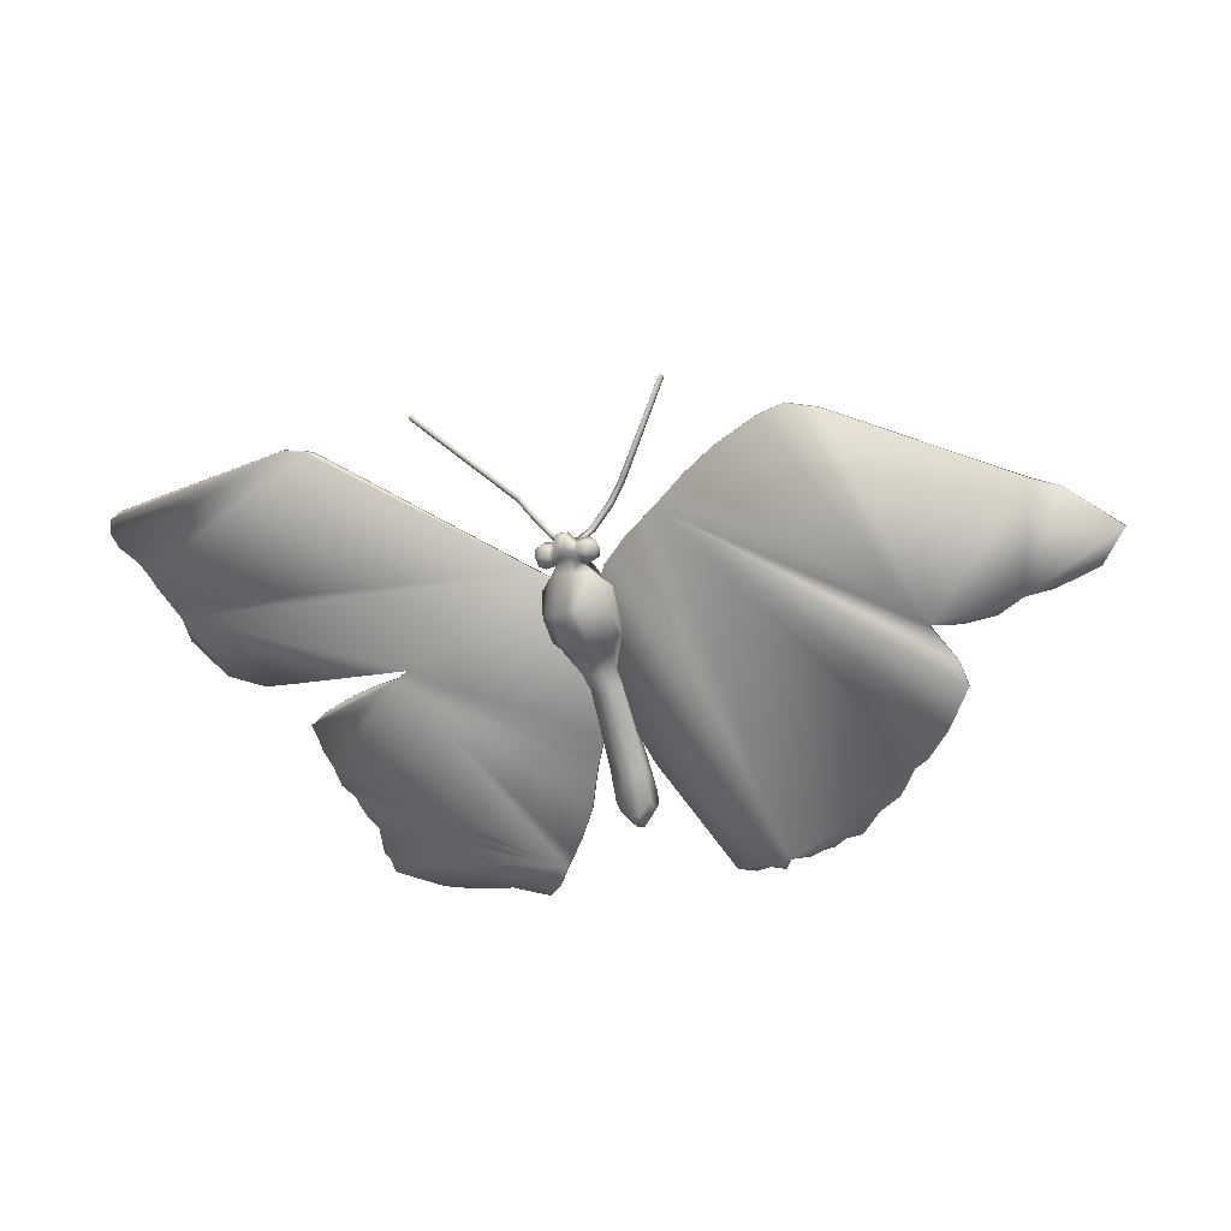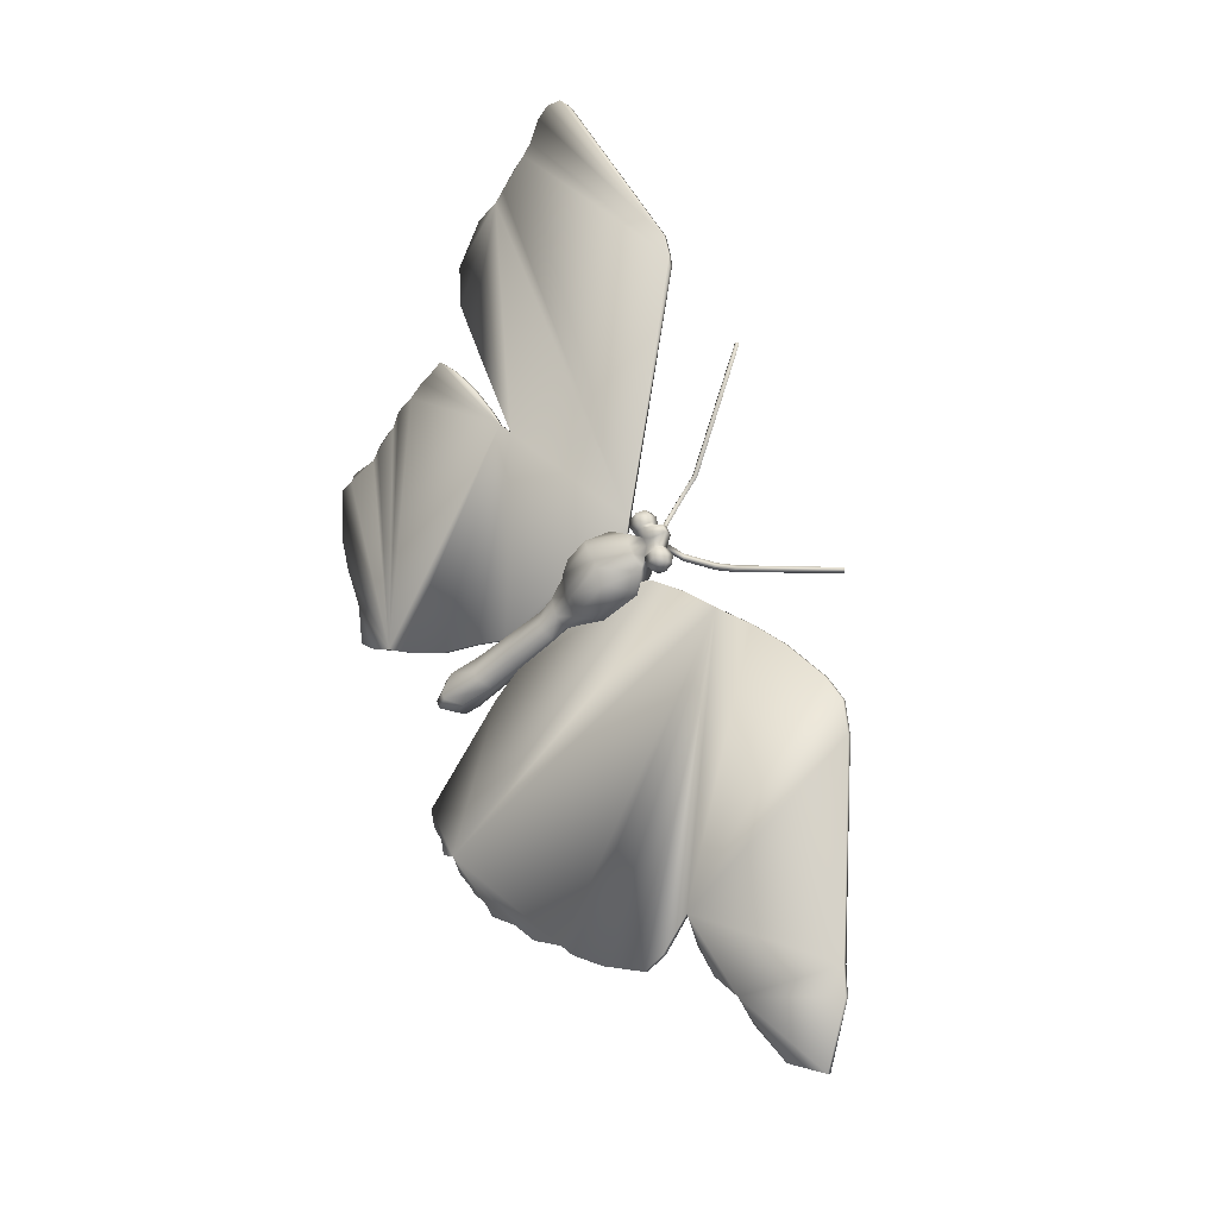
<metadata>
{"format":"obj","ext":"obj","renderer":"f3d","projection":"perspective","resolution":1024,"background":"white","views":[{"elev":-26.7,"azim":36.0,"up":"+Y"},{"elev":47.0,"azim":66.2,"up":"+Z"}]}
</metadata>
<code>
v 0.5074 0.2627 0.306
v 0.51 0.267 0.3154
v 0.5032 0.2654 0.3202
v 0.4996 0.2594 0.3073
v 0.4905 0.2687 0.3002
v 0.4921 0.2611 0.3095
v 0.4899 0.2623 0.3102
v 0.4885 0.2691 0.3017
v 0.5094 0.2819 0.3101
v 0.5064 0.2775 0.2991
v 0.4982 0.2798 0.2978
v 0.5023 0.2859 0.313
v 0.4953 0.2665 0.3211
v 0.4961 0.2778 0.3219
v 0.4945 0.2849 0.3145
v 0.4921 0.2838 0.3146
v 0.4936 0.2775 0.3216
v 0.5119 0.2722 0.3067
v 0.5061 0.2689 0.2986
v 0.4907 0.2794 0.3008
v 0.5041 0.2779 0.3212
v 0.4888 0.279 0.3025
v 0.4905 0.2814 0.3085
v 0.4979 0.2678 0.297
v 0.4595 0.288 0.3239
v 0.4612 0.28 0.3321
v 0.4685 0.2792 0.329
v 0.467 0.2862 0.3216
v 0.4468 0.2754 0.3233
v 0.4523 0.2699 0.3302
v 0.4529 0.279 0.3309
v 0.4604 0.2675 0.3312
v 0.4678 0.2679 0.3282
v 0.4553 0.2819 0.3087
v 0.4632 0.2808 0.3078
v 0.4496 0.2656 0.3208
v 0.4657 0.2801 0.3084
v 0.4691 0.285 0.3205
v 0.4674 0.2826 0.3144
v 0.4541 0.27 0.3082
v 0.4621 0.2701 0.3074
v 0.4478 0.2717 0.3135
v 0.4706 0.2786 0.3275
v 0.4568 0.2615 0.3183
v 0.4645 0.2624 0.3165
v 0.4487 0.2804 0.3139
v 0.4698 0.2683 0.3267
v 0.5106 0.2761 0.3161
v 0.4517 0.2848 0.3249
v 0.4668 0.2634 0.3161
v 0.4646 0.2703 0.3078
v 0.4928 0.2671 0.3208
v 0.6511 0.05566 0.03779
v 0.626 0.04169 0.02784
v 0.6255 0.04469 0.02505
v 0.6505 0.05867 0.03501
v 0.7837 0.1318 0.09285
v 0.7492 0.1053 0.0713
v 0.7486 0.1083 0.06851
v 0.7831 0.1348 0.09006
v 0.6778 0.06461 0.04203
v 0.6772 0.06761 0.03924
v 0.7177 0.0871 0.05814
v 0.7171 0.0901 0.05535
v 0.7023 0.08217 0.05594
v 0.7018 0.08517 0.05315
v 0.4707 0.2339 0.2662
v 0.4478 0.1746 0.207
v 0.4581 0.1409 0.1686
v 0.5057 0.2636 0.291
v 0.6088 0.04054 0.03009
v 0.5771 0.2947 0.3101
v 0.5381 0.2794 0.3015
v 0.4616 0.1166 0.1418
v 0.4907 0.0306 0.04333
v 0.508 0.027 0.03594
v 0.5236 0.02835 0.03423
v 0.5467 0.03155 0.033
v 0.5936 0.0356 0.02787
v 0.5849 0.03492 0.0289
v 0.5298 0.02674 0.03125
v 0.5377 0.025 0.02779
v 0.5669 0.03141 0.02877
v 0.7848 0.1497 0.1119
v 0.7727 0.1781 0.1449
v 0.8953 0.1865 0.1291
v 0.9422 0.1953 0.1291
v 0.975 0.2171 0.1459
v 0.9361 0.2509 0.1901
v 0.9139 0.2597 0.2041
v 0.8661 0.1849 0.1333
v 0.8036 0.1748 0.1351
v 0.8361 0.1762 0.13
v 0.7642 0.3335 0.3139
v 0.7366 0.3414 0.328
v 0.7087 0.3385 0.3305
v 0.6569 0.3253 0.3268
v 0.6166 0.3112 0.3198
v 0.6082 0.04354 0.0273
v 0.5843 0.03792 0.02611
v 0.5663 0.03441 0.02598
v 0.5461 0.03455 0.03021
v 0.593 0.0386 0.02508
v 0.4472 0.1776 0.2042
v 0.4702 0.2369 0.2634
v 0.5052 0.2666 0.2882
v 0.4576 0.1439 0.1658
v 0.5371 0.028 0.025
v 0.5293 0.02974 0.02846
v 0.5231 0.03135 0.03145
v 0.616 0.3142 0.317
v 0.6564 0.3283 0.324
v 0.7081 0.3415 0.3277
v 0.7361 0.3444 0.3252
v 0.7636 0.3365 0.3111
v 0.9134 0.2627 0.2013
v 0.8655 0.1879 0.1305
v 0.8356 0.1792 0.1272
v 0.803 0.1778 0.1323
v 0.7722 0.1811 0.1422
v 0.5766 0.2977 0.3073
v 0.5075 0.03 0.03316
v 0.4902 0.0336 0.04054
v 0.461 0.1196 0.139
v 0.5376 0.2824 0.2987
v 0.9356 0.2539 0.1873
v 0.9744 0.2201 0.1431
v 0.9416 0.1983 0.1263
v 0.8948 0.1895 0.1263
v 0.7842 0.1527 0.1091
v 0.1371 0.07041 0.1578
v 0.1391 0.08105 0.1689
v 0.1386 0.08405 0.1661
v 0.1366 0.07341 0.155
v 0.02557 0.3613 0.4935
v 0.03417 0.3716 0.5028
v 0.0336 0.3746 0.5
v 0.025 0.3643 0.4907
v 0.4683 0.2498 0.2776
v 0.4689 0.2468 0.2804
v 0.4596 0.1677 0.1972
v 0.459 0.1707 0.1944
v 0.1369 0.1329 0.2252
v 0.1286 0.1431 0.2377
v 0.128 0.1461 0.235
v 0.1363 0.1359 0.2224
v 0.1359 0.08613 0.175
v 0.1353 0.08913 0.1722
v 0.1444 0.1059 0.1946
v 0.1438 0.1089 0.1918
v 0.279 0.3824 0.4648
v 0.2699 0.3854 0.4699
v 0.04221 0.3266 0.4527
v 0.04974 0.2997 0.4223
v 0.05304 0.2898 0.411
v 0.2607 0.218 0.2916
v 0.4382 0.2682 0.3097
v 0.1402 0.1134 0.2035
v 0.3211 0.05184 0.1006
v 0.4236 0.1433 0.1782
v 0.04897 0.3753 0.5038
v 0.02688 0.3504 0.4815
v 0.03882 0.3364 0.464
v 0.2493 0.3892 0.4782
v 0.1816 0.053 0.1301
v 0.2117 0.04734 0.1179
v 0.2541 0.04323 0.1049
v 0.2438 0.2131 0.2898
v 0.4007 0.1208 0.1587
v 0.04465 0.3144 0.4391
v 0.13 0.1814 0.2787
v 0.1284 0.1718 0.2687
v 0.1301 0.1574 0.2528
v 0.3343 0.06055 0.1073
v 0.3498 0.07149 0.1159
v 0.3757 0.0925 0.1333
v 0.1365 0.1269 0.2188
v 0.139 0.1147 0.2051
v 0.05025 0.272 0.3924
v 0.06972 0.2407 0.3547
v 0.1039 0.2275 0.3337
v 0.1385 0.2251 0.3241
v 0.2196 0.2112 0.2927
v 0.1896 0.2073 0.2945
v 0.1714 0.2037 0.2944
v 0.1514 0.1991 0.2934
v 0.1304 0.1921 0.2902
v 0.2891 0.03243 0.08618
v 0.3051 0.03972 0.09076
v 0.04408 0.3174 0.4363
v 0.04164 0.3296 0.45
v 0.04918 0.3027 0.4195
v 0.2693 0.3884 0.4671
v 0.03825 0.3394 0.4612
v 0.2487 0.3922 0.4754
v 0.4001 0.1238 0.1559
v 0.3751 0.0955 0.1305
v 0.3493 0.07449 0.1131
v 0.3337 0.06355 0.1045
v 0.3205 0.05484 0.09778
v 0.1295 0.1604 0.25
v 0.1278 0.1748 0.266
v 0.1294 0.1844 0.2759
v 0.2433 0.2161 0.287
v 0.138 0.2282 0.3213
v 0.1033 0.2305 0.3309
v 0.06915 0.2437 0.3519
v 0.04968 0.275 0.3896
v 0.05247 0.2928 0.4082
v 0.2602 0.221 0.2888
v 0.1397 0.1164 0.2007
v 0.02632 0.3534 0.4787
v 0.04841 0.3783 0.5011
v 0.1298 0.1951 0.2874
v 0.1508 0.2021 0.2907
v 0.1709 0.2067 0.2916
v 0.189 0.2103 0.2917
v 0.219 0.2142 0.2899
v 0.423 0.1463 0.1754
v 0.4377 0.2712 0.3069
v 0.2784 0.3854 0.462
v 0.1384 0.1177 0.2023
v 0.1359 0.1299 0.216
v 0.2111 0.05035 0.1151
v 0.2535 0.04623 0.1021
v 0.181 0.056 0.1273
v 0.2885 0.03544 0.08339
v 0.3046 0.04272 0.08797
v 0.4271 0.2344 0.2586
v 0.4331 0.2547 0.2783
v 0.4462 0.2651 0.2754
v 0.4372 0.2355 0.2464
v 0.4544 0.2578 0.3089
v 0.4201 0.1001 0.1109
v 0.4095 0.1058 0.1278
v 0.4156 0.1256 0.1487
v 0.4276 0.125 0.138
v 0.4352 0.1892 0.2308
v 0.4272 0.2123 0.2634
v 0.4342 0.1972 0.2256
v 0.4289 0.209 0.2705
v 0.4374 0.2032 0.2534
v 0.4399 0.1985 0.2638
v 0.4364 0.1764 0.218
v 0.4351 0.1847 0.2107
v 0.4254 0.1552 0.1797
v 0.4271 0.1464 0.1889
v 0.4754 0.2674 0.3189
v 0.4787 0.2697 0.3313
v 0.4527 0.2393 0.2357
v 0.4467 0.1988 0.2198
v 0.4559 0.169 0.2147
v 0.4485 0.1694 0.2167
v 0.4399 0.1371 0.186
v 0.4472 0.1366 0.184
v 0.4583 0.1532 0.1709
v 0.4442 0.1548 0.1688
v 0.4533 0.1851 0.2016
v 0.466 0.1828 0.2024
v 0.4536 0.1952 0.2474
v 0.4573 0.1965 0.2617
v 0.4087 0.08303 0.1283
v 0.4071 0.09259 0.1204
v 0.4182 0.08015 0.1063
v 0.4202 0.06781 0.1167
v 0.4176 0.1164 0.1598
v 0.4641 0.2771 0.2725
v 0.4727 0.2539 0.311
v 0.4504 0.1235 0.1394
v 0.435 0.1246 0.1361
v 0.4311 0.1047 0.1554
v 0.4385 0.1042 0.1534
v 0.4803 0.2846 0.3347
v 0.4786 0.2905 0.3268
v 0.4754 0.2873 0.3146
v 0.4716 0.2851 0.3153
v 0.4604 0.1444 0.18
v 0.453 0.1142 0.1502
v 0.4571 0.3001 0.3145
v 0.4548 0.3001 0.3109
v 0.4705 0.2837 0.3114
v 0.3631 0.4151 0.4223
v 0.3618 0.4151 0.4203
v 0.3619 0.4139 0.4193
v 0.3639 0.4139 0.4223
v 0.4487 0.1845 0.2306
v 0.4575 0.1841 0.2284
v 0.4623 0.1948 0.2452
v 0.5343 0.338 0.308
v 0.535 0.3384 0.3028
v 0.521 0.3239 0.299
v 0.5207 0.3235 0.3042
v 0.4886 0.263 0.2645
v 0.5034 0.2204 0.2789
v 0.5061 0.2464 0.2841
v 0.4968 0.2557 0.2979
v 0.493 0.2178 0.2904
v 0.5235 0.3204 0.2987
v 0.5233 0.3204 0.303
v 0.5011 0.2979 0.3031
v 0.5014 0.2978 0.299
v 0.4243 0.07257 0.1323
v 0.4276 0.06741 0.1147
v 0.4317 0.07211 0.1303
v 0.489 0.2842 0.3325
v 0.4873 0.2901 0.3246
v 0.4401 0.3279 0.3197
v 0.4429 0.3274 0.3241
v 0.4611 0.302 0.3137
v 0.4583 0.3024 0.3092
v 0.4505 0.2199 0.3013
v 0.4691 0.2186 0.3034
v 0.4341 0.343 0.3337
v 0.4308 0.3404 0.3341
v 0.4396 0.3246 0.3244
v 0.474 0.2861 0.3097
v 0.484 0.2869 0.3124
v 0.4827 0.2857 0.3076
v 0.6207 0.4019 0.3554
v 0.6193 0.4034 0.356
v 0.6177 0.4033 0.3569
v 0.62 0.401 0.3559
v 0.4974 0.3001 0.3044
v 0.4874 0.2843 0.3112
v 0.4797 0.2334 0.2355
v 0.4943 0.231 0.2413
v 0.4689 0.1955 0.2167
v 0.5376 0.335 0.3026
v 0.5372 0.335 0.3068
v 0.4256 0.07968 0.1043
v 0.3669 0.4162 0.422
v 0.3633 0.4169 0.4195
v 0.365 0.4166 0.422
v 0.3642 0.4167 0.4182
v 0.4777 0.2182 0.3012
v 0.4814 0.2536 0.3088
v 0.4977 0.3005 0.2992
v 0.4944 0.2089 0.2461
v 0.4697 0.1875 0.222
v 0.5004 0.2513 0.2612
v 0.4842 0.267 0.3167
v 0.4874 0.2692 0.3291
v 0.4375 0.3247 0.3208
v 0.4284 0.3404 0.3306
v 0.4311 0.3435 0.3293
v 0.4727 0.2767 0.2702
v 0.4615 0.2388 0.2334
v 0.6196 0.4036 0.3533
v 0.621 0.4019 0.3532
v 0.6204 0.4009 0.3526
v 0.6183 0.4035 0.3527
v 0.4864 0.283 0.3074
v 0.4449 0.1036 0.1183
v 0.4275 0.09972 0.109
v 0.4555 0.1984 0.2176
v 0.4426 0.09046 0.1109
v 0.4475 0.08545 0.1319
v 0.4441 0.0809 0.1189
v 0.4676 0.1745 0.2096
v 0.4823 0.1964 0.2529
v 0.466 0.1961 0.2595
v 0.4799 0.2011 0.2425
v 0.4961 0.2057 0.2533
v 0.412 0.08766 0.1413
v 0.446 0.1855 0.2036
v 0.4368 0.1553 0.1708
v 0.4362 0.2237 0.2962
v 0.4388 0.2497 0.3013
f 2 3 4
f 1 2 4
f 6 7 8
f 5 6 8
f 10 11 12
f 9 10 12
f 3 13 6
f 4 3 6
f 15 16 17
f 14 15 17
f 18 1 19
f 11 20 15
f 12 11 15
f 12 15 14
f 21 12 14
f 18 2 1
f 16 15 20
f 23 16 20
f 22 23 20
f 4 6 5
f 24 4 5
f 26 27 28
f 25 26 28
f 29 30 31
f 32 33 27
f 26 32 27
f 25 28 35
f 34 25 35
f 29 36 30
f 28 38 39
f 35 28 39
f 37 35 39
f 34 35 41
f 40 34 41
f 29 42 36
f 27 43 38
f 28 27 38
f 40 41 45
f 44 40 45
f 29 46 42
f 33 47 43
f 27 33 43
f 18 9 48
f 29 31 49
f 44 45 33
f 32 44 33
f 29 49 46
f 45 50 47
f 33 45 47
f 46 34 40
f 42 46 40
f 49 25 34
f 46 49 34
f 41 51 50
f 45 41 50
f 42 40 44
f 36 42 44
f 31 26 25
f 49 31 25
f 35 37 51
f 41 35 51
f 36 44 32
f 30 36 32
f 30 32 26
f 31 30 26
f 18 10 9
f 13 52 7
f 6 13 7
f 1 4 24
f 19 1 24
f 48 21 3
f 2 48 3
f 5 8 22
f 20 5 22
f 9 12 21
f 48 9 21
f 19 24 11
f 10 19 11
f 14 17 52
f 13 14 52
f 18 19 10
f 24 5 20
f 11 24 20
f 21 14 13
f 3 21 13
f 18 48 2
f 54 55 56
f 53 54 56
f 58 59 60
f 57 58 60
f 53 56 62
f 61 53 62
f 63 64 59
f 58 63 59
f 65 66 64
f 63 65 64
f 61 62 66
f 65 61 66
f 68 69 70
f 67 68 70
f 54 53 71
f 76 77 78
f 75 76 78
f 74 75 78
f 69 74 78
f 70 69 78
f 73 70 78
f 72 73 78
f 65 72 78
f 61 65 78
f 53 61 78
f 79 71 80
f 82 78 77
f 81 82 77
f 71 53 78
f 80 71 78
f 83 80 78
f 84 85 72
f 57 84 72
f 58 57 72
f 63 58 72
f 65 63 72
f 89 90 91
f 88 89 91
f 87 88 91
f 86 87 91
f 98 72 85
f 97 98 85
f 96 97 85
f 95 96 85
f 94 95 85
f 90 94 85
f 91 90 85
f 93 91 85
f 92 93 85
f 101 102 56
f 100 101 56
f 99 100 56
f 103 100 99
f 105 106 107
f 104 105 107
f 109 110 102
f 108 109 102
f 119 120 121
f 118 119 121
f 117 118 121
f 116 117 121
f 115 116 121
f 114 115 121
f 113 114 121
f 112 113 121
f 111 112 121
f 62 56 102
f 66 62 102
f 121 66 102
f 125 121 102
f 106 125 102
f 107 106 102
f 124 107 102
f 123 124 102
f 122 123 102
f 110 122 102
f 129 117 116
f 128 129 116
f 127 128 116
f 126 127 116
f 66 121 120
f 64 66 120
f 59 64 120
f 60 59 120
f 130 60 120
f 55 99 56
f 90 116 115
f 94 90 115
f 98 111 121
f 72 98 121
f 74 124 123
f 75 74 123
f 89 126 116
f 90 89 116
f 72 121 125
f 73 72 125
f 94 115 114
f 95 94 114
f 97 112 111
f 98 97 111
f 69 107 124
f 74 69 124
f 67 70 106
f 105 67 106
f 104 107 69
f 68 104 69
f 96 113 112
f 97 96 112
f 95 114 113
f 96 95 113
f 88 127 126
f 89 88 126
f 73 125 106
f 70 73 106
f 68 67 105
f 104 68 105
f 71 99 55
f 54 71 55
f 79 103 99
f 71 79 99
f 78 102 101
f 83 78 101
f 83 101 100
f 80 83 100
f 80 100 103
f 79 80 103
f 93 118 117
f 91 93 117
f 91 117 129
f 86 91 129
f 86 129 128
f 87 86 128
f 92 119 118
f 93 92 118
f 85 120 119
f 92 85 119
f 81 109 108
f 82 81 108
f 75 123 122
f 76 75 122
f 76 122 110
f 77 76 110
f 77 110 109
f 81 77 109
f 82 108 102
f 78 82 102
f 87 128 127
f 88 87 127
f 57 60 130
f 84 57 130
f 84 130 120
f 85 84 120
f 132 133 134
f 131 132 134
f 136 137 138
f 135 136 138
f 140 141 142
f 139 140 142
f 144 145 146
f 143 144 146
f 147 148 133
f 132 147 133
f 149 150 148
f 147 149 148
f 155 156 157
f 154 155 157
f 153 154 157
f 152 153 157
f 151 152 157
f 158 149 159
f 143 158 159
f 140 157 160
f 141 140 160
f 162 163 164
f 135 162 164
f 136 135 164
f 161 136 164
f 166 167 159
f 165 166 159
f 131 165 159
f 132 131 159
f 149 132 159
f 160 157 156
f 169 160 156
f 168 169 156
f 170 154 153
f 147 132 149
f 176 169 168
f 175 176 168
f 174 175 168
f 159 174 168
f 173 159 168
f 172 173 168
f 171 172 168
f 178 158 143
f 177 178 143
f 182 156 155
f 181 182 155
f 180 181 155
f 179 180 155
f 187 171 168
f 186 187 168
f 185 186 168
f 184 185 168
f 183 184 168
f 163 153 152
f 164 163 152
f 144 143 159
f 173 144 159
f 189 159 167
f 188 189 167
f 190 191 192
f 191 194 195
f 193 191 195
f 202 203 204
f 201 202 204
f 200 201 204
f 199 200 204
f 198 199 204
f 197 198 204
f 196 197 204
f 208 209 210
f 207 208 210
f 206 207 210
f 205 206 210
f 146 200 150
f 211 146 150
f 213 195 194
f 137 213 194
f 138 137 194
f 212 138 194
f 218 204 203
f 217 218 203
f 216 217 203
f 215 216 203
f 214 215 203
f 142 219 220
f 139 142 220
f 221 220 210
f 193 221 210
f 191 193 210
f 192 191 210
f 209 192 210
f 201 200 146
f 145 201 146
f 204 210 220
f 196 204 220
f 219 196 220
f 223 146 211
f 222 223 211
f 155 209 208
f 179 155 208
f 163 194 191
f 153 163 191
f 135 138 212
f 162 135 212
f 154 192 209
f 155 154 209
f 153 191 190
f 170 153 190
f 179 208 207
f 180 179 207
f 162 212 194
f 163 162 194
f 170 190 192
f 154 170 192
f 181 206 205
f 182 181 205
f 180 207 206
f 181 180 206
f 182 205 210
f 156 182 210
f 168 204 218
f 183 168 218
f 185 216 215
f 186 185 215
f 156 210 204
f 168 156 204
f 183 218 217
f 184 183 217
f 186 215 214
f 187 186 214
f 184 217 216
f 185 184 216
f 158 211 150
f 149 158 150
f 143 146 223
f 177 143 223
f 178 222 211
f 158 178 211
f 177 223 222
f 178 177 222
f 166 224 225
f 167 166 225
f 131 134 226
f 165 131 226
f 167 225 227
f 188 167 227
f 165 226 224
f 166 165 224
f 176 197 196
f 169 176 196
f 189 228 200
f 159 189 200
f 159 200 199
f 174 159 199
f 175 198 197
f 176 175 197
f 169 196 219
f 160 169 219
f 141 160 219
f 142 141 219
f 188 227 228
f 189 188 228
f 174 199 198
f 175 174 198
f 152 193 195
f 164 152 195
f 139 220 157
f 140 139 157
f 151 221 193
f 152 151 193
f 164 195 213
f 161 164 213
f 157 220 221
f 151 157 221
f 161 213 137
f 136 161 137
f 148 150 133
f 227 225 200
f 228 227 200
f 133 150 200
f 134 133 200
f 226 134 200
f 224 226 200
f 225 224 200
f 171 203 202
f 172 171 202
f 172 202 201
f 173 172 201
f 187 214 203
f 171 187 203
f 173 201 145
f 144 173 145
f 230 231 232
f 229 230 232
f 233 50 51
f 231 233 51
f 235 236 237
f 234 235 237
f 239 229 240
f 238 239 240
f 239 242 243
f 241 239 243
f 232 240 229
f 245 246 247
f 244 245 247
f 47 248 249
f 232 250 251
f 240 232 251
f 253 254 255
f 252 253 255
f 257 258 259
f 256 257 259
f 243 260 261
f 263 264 265
f 262 263 265
f 246 236 266
f 247 246 266
f 244 247 254
f 253 244 254
f 231 267 250
f 232 231 250
f 233 268 248
f 50 233 248
f 256 269 270
f 257 256 270
f 254 271 272
f 255 254 272
f 43 273 274
f 38 43 274
f 47 249 273
f 43 47 273
f 275 276 38
f 274 275 38
f 255 272 278
f 277 255 278
f 280 281 276
f 279 280 276
f 283 284 285
f 282 283 285
f 286 287 288
f 260 286 288
f 290 291 292
f 289 290 292
f 293 22 8
f 295 296 297
f 294 295 297
f 299 300 301
f 298 299 301
f 265 303 304
f 302 265 304
f 273 305 306
f 274 273 306
f 308 309 310
f 307 308 310
f 243 261 312
f 311 243 312
f 314 315 308
f 313 314 308
f 275 317 318
f 316 275 318
f 320 321 322
f 319 320 322
f 323 317 324
f 300 323 324
f 325 326 327
f 8 296 293
f 329 299 298
f 328 329 298
f 264 330 303
f 265 264 303
f 285 314 313
f 331 285 313
f 39 38 276
f 309 275 316
f 310 309 316
f 333 331 334
f 332 333 334
f 312 335 336
f 268 312 336
f 298 301 337
f 291 298 337
f 339 327 326
f 338 339 326
f 326 325 293
f 340 326 293
f 291 337 323
f 292 291 323
f 268 336 341
f 248 268 341
f 248 341 342
f 249 248 342
f 343 280 279
f 315 343 279
f 253 286 238
f 244 253 238
f 345 307 343
f 344 345 343
f 267 346 347
f 250 267 347
f 349 350 351
f 348 349 351
f 301 352 318
f 337 301 318
f 354 270 269
f 353 354 269
f 352 324 23
f 22 352 23
f 350 328 290
f 351 350 290
f 237 270 354
f 234 237 354
f 334 345 344
f 284 334 344
f 37 39 276
f 281 37 276
f 258 355 327
f 259 258 327
f 356 330 354
f 353 269 278
f 356 353 278
f 358 356 278
f 357 358 278
f 357 304 303
f 358 357 303
f 325 347 346
f 293 325 346
f 17 305 342
f 52 17 342
f 358 303 330
f 356 358 330
f 354 353 356
f 52 342 341
f 359 339 287
f 252 359 287
f 306 16 324
f 317 306 324
f 7 341 336
f 278 272 304
f 357 278 304
f 347 325 327
f 355 347 327
f 341 7 52
f 360 361 288
f 259 327 339
f 359 259 339
f 296 7 336
f 362 288 287
f 339 362 287
f 293 346 318
f 22 293 318
f 352 22 318
f 296 336 335
f 297 296 335
f 288 362 360
f 16 306 305
f 17 16 305
f 297 335 361
f 360 297 361
f 315 279 309
f 308 315 309
f 249 342 305
f 273 249 305
f 302 304 272
f 271 302 272
f 292 323 300
f 299 292 300
f 363 360 362
f 338 363 362
f 294 297 360
f 363 294 360
f 289 292 299
f 329 289 299
f 260 288 361
f 261 260 361
f 282 285 331
f 333 282 331
f 279 276 275
f 309 279 275
f 262 265 302
f 364 262 302
f 331 313 345
f 334 331 345
f 365 251 355
f 258 365 355
f 322 329 328
f 350 322 328
f 348 320 319
f 349 348 319
f 294 363 338
f 295 294 338
f 340 295 338
f 326 340 338
f 23 324 16
f 321 289 329
f 322 321 329
f 250 347 355
f 251 250 355
f 344 343 315
f 314 344 315
f 364 302 271
f 266 364 271
f 307 310 280
f 343 307 280
f 274 306 317
f 275 274 317
f 348 351 321
f 320 348 321
f 337 318 317
f 323 337 317
f 340 293 296
f 295 340 296
f 362 339 338
f 328 298 291
f 290 328 291
f 252 287 286
f 253 252 286
f 332 334 284
f 283 332 284
f 310 316 281
f 280 310 281
f 283 282 333
f 332 283 333
f 284 344 314
f 285 284 314
f 234 354 330
f 264 234 330
f 351 290 289
f 321 351 289
f 312 261 361
f 335 312 361
f 296 8 7
f 300 324 352
f 301 300 352
f 319 322 350
f 349 319 350
f 316 318 346
f 267 316 346
f 313 308 307
f 345 313 307
f 238 286 260
f 242 238 260
f 257 270 237
f 366 257 237
f 311 312 268
f 233 311 268
f 263 235 234
f 366 237 236
f 246 366 236
f 359 277 256
f 259 359 256
f 263 234 264
f 47 50 248
f 365 366 246
f 245 365 246
f 247 266 271
f 254 247 271
f 244 238 240
f 245 244 240
f 364 266 236
f 262 364 236
f 263 262 236
f 235 263 236
f 281 316 267
f 37 281 267
f 231 37 267
f 277 278 269
f 256 277 269
f 258 257 366
f 365 258 366
f 243 242 260
f 251 365 245
f 240 251 245
f 252 255 277
f 359 252 277
f 242 239 238
f 229 239 241
f 230 229 241
f 368 230 241
f 367 368 241
f 241 243 311
f 367 241 311
f 367 311 233
f 368 367 233
f 368 233 231
f 230 368 231
f 37 231 51

</code>
